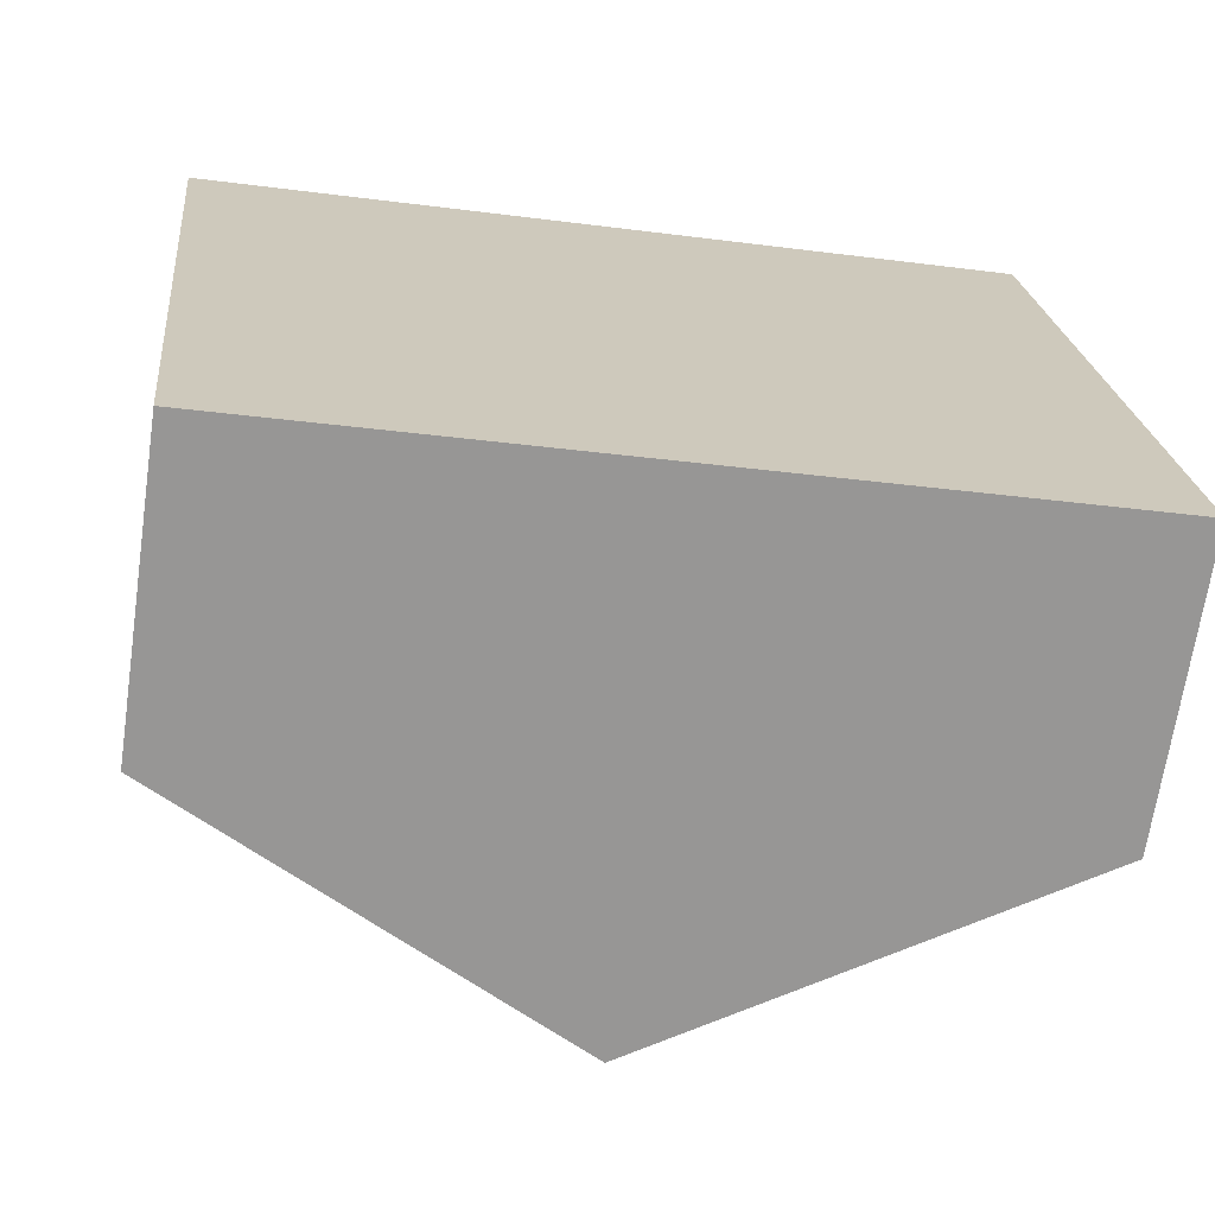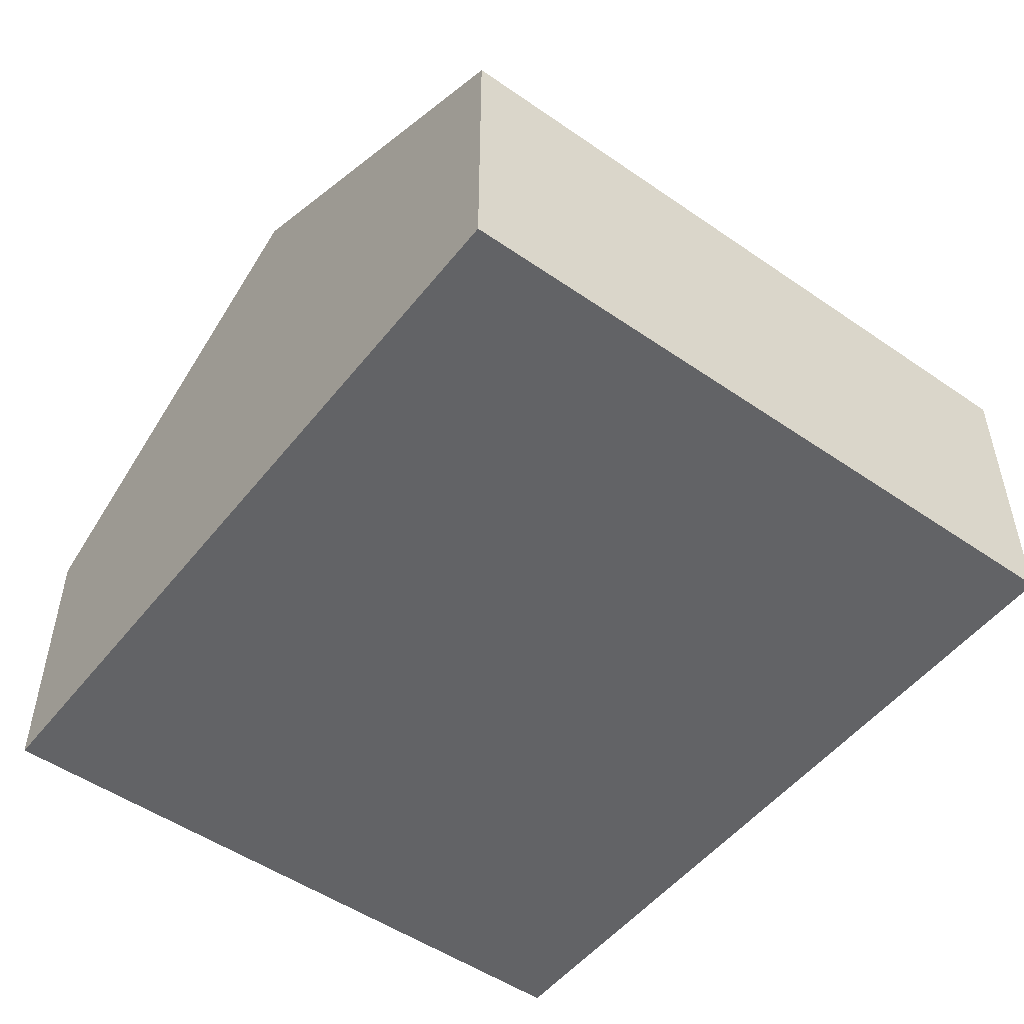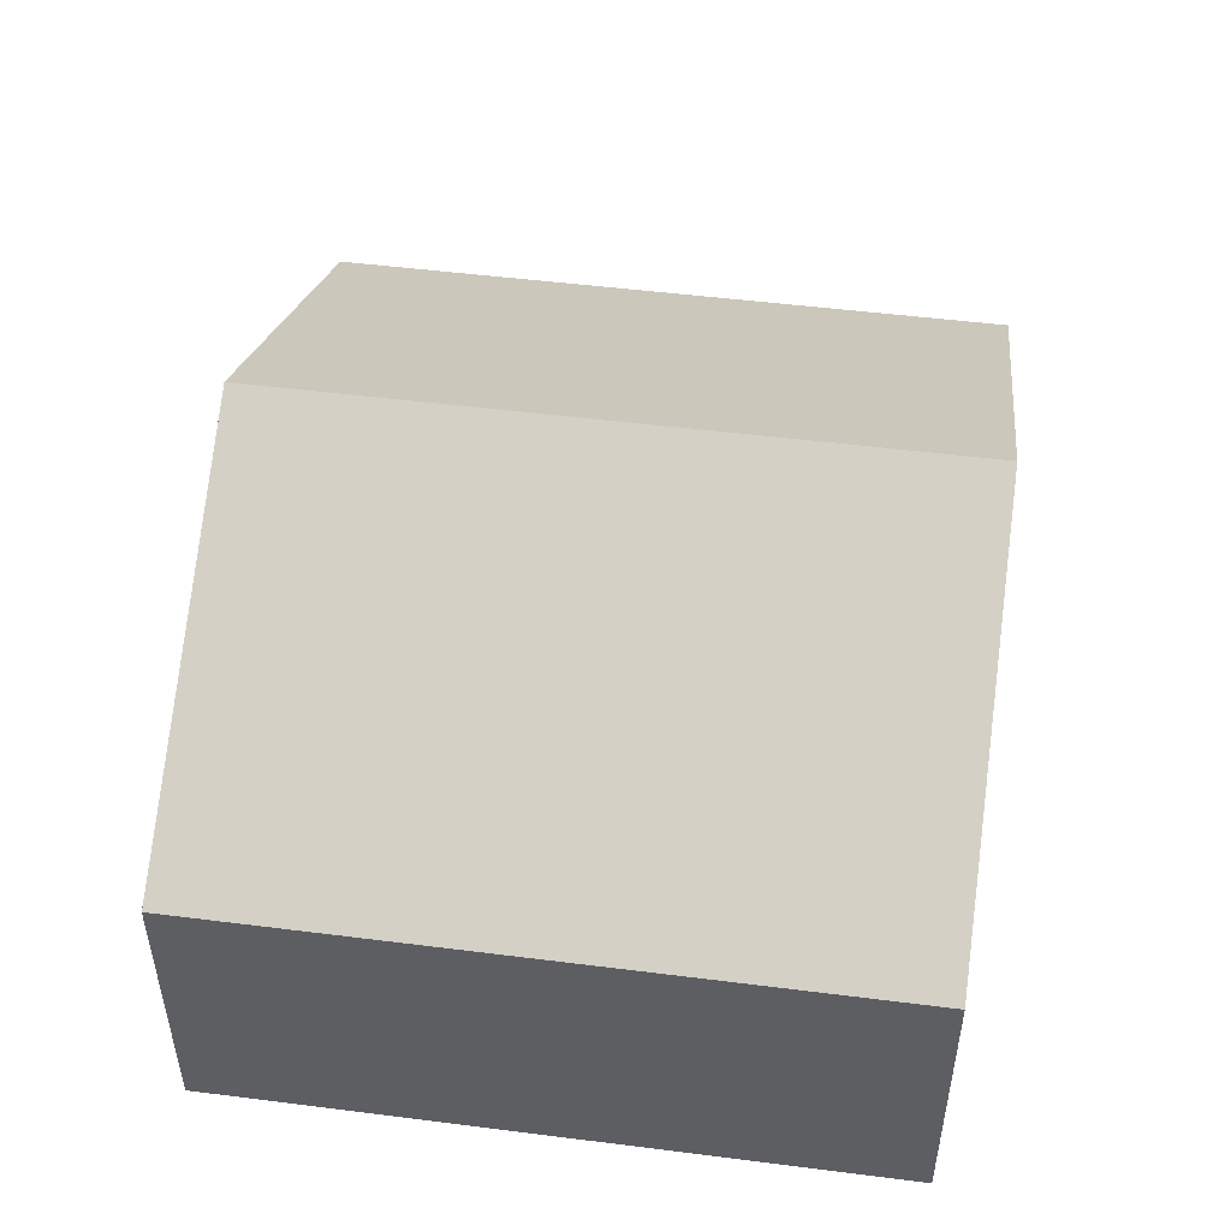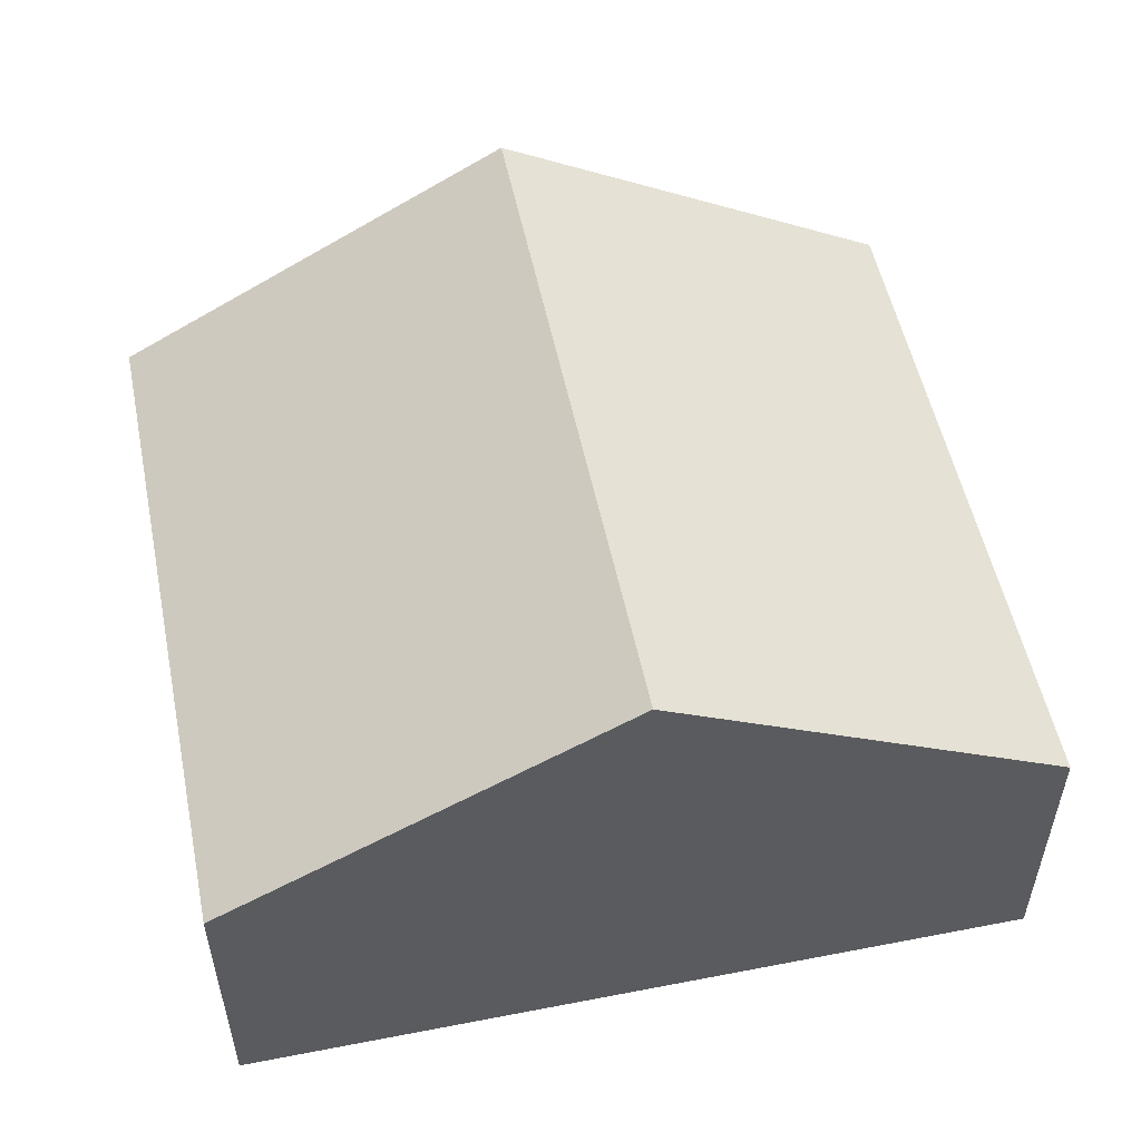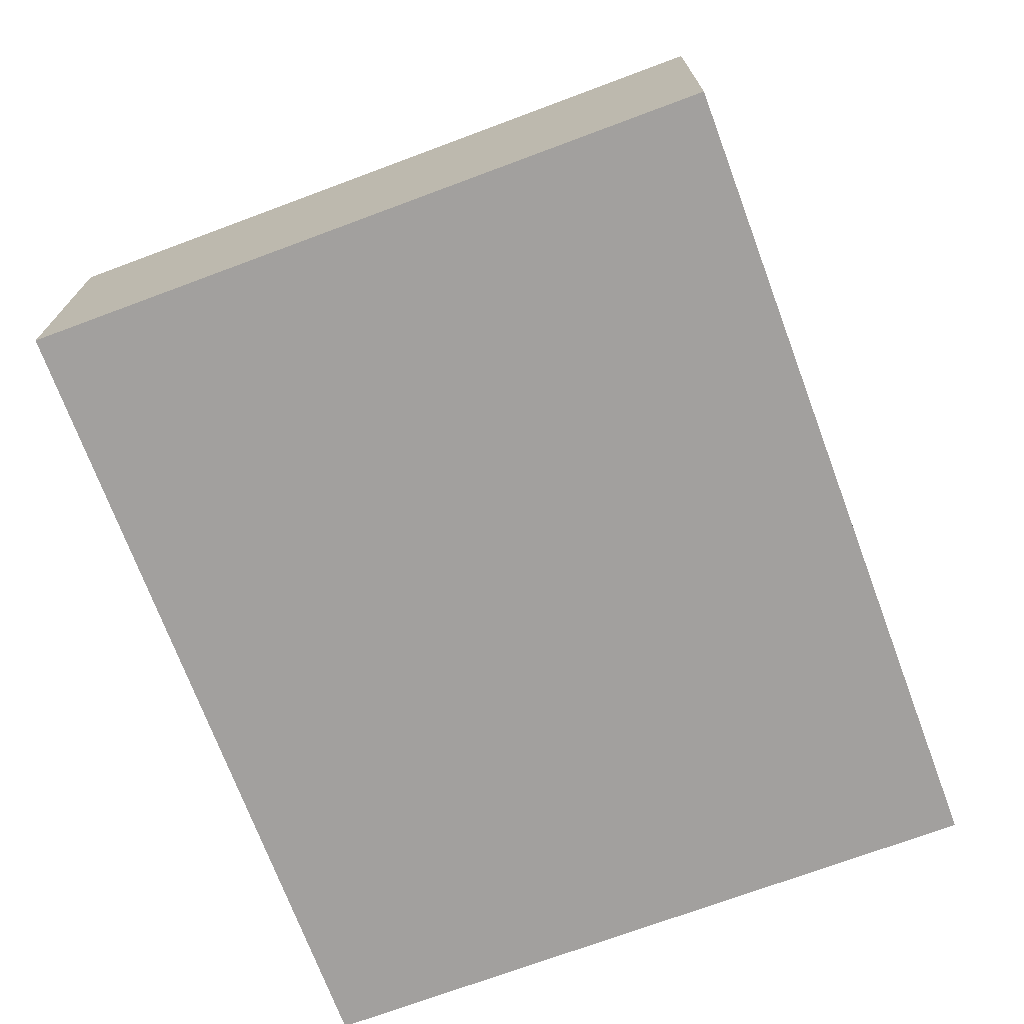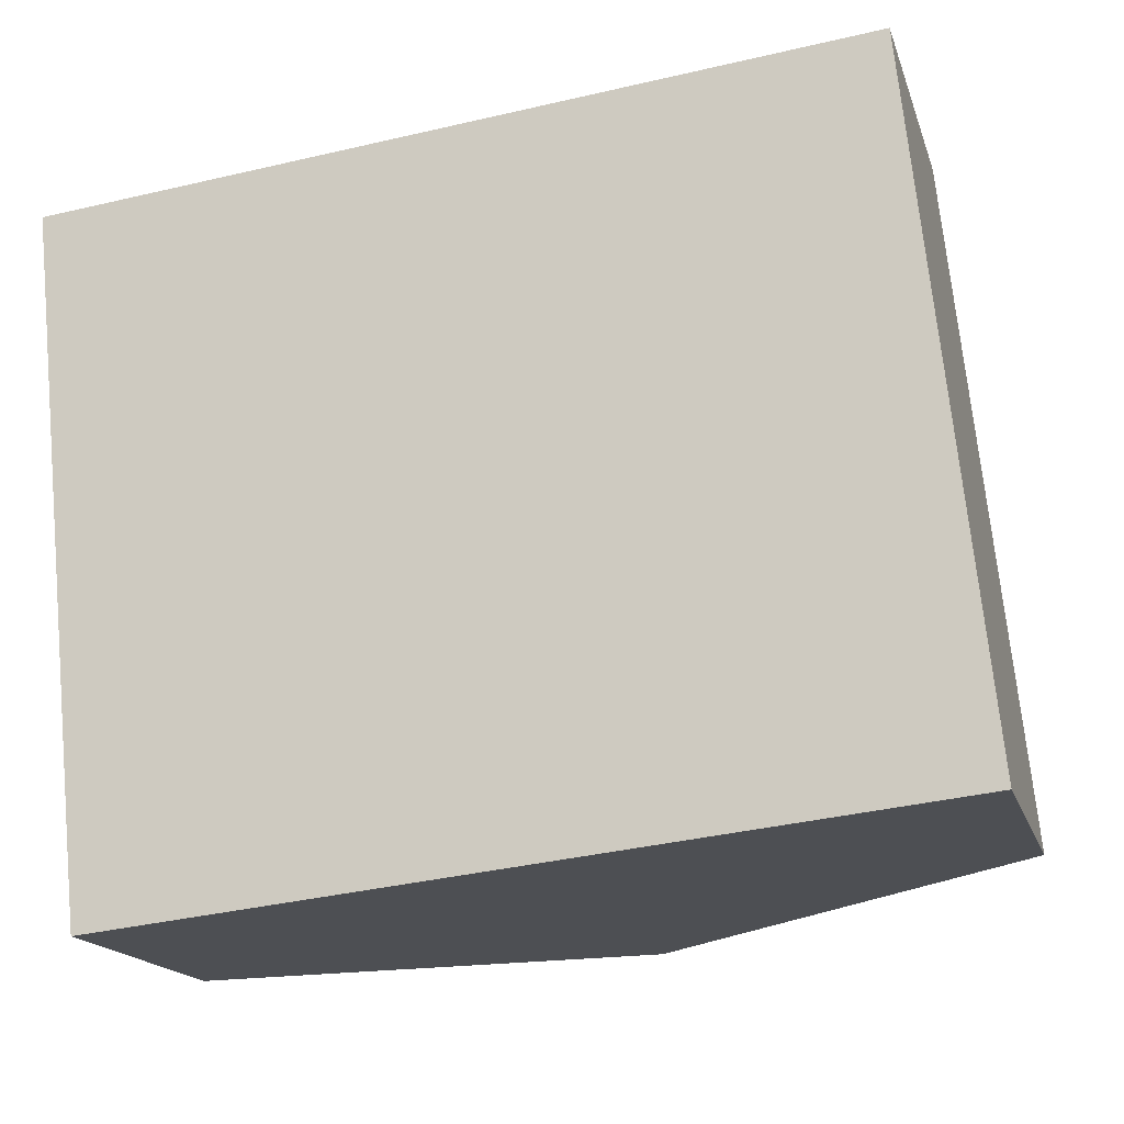
<metadata>
{"format":"obj","ext":"obj","renderer":"f3d","projection":"perspective","resolution":1024,"background":"white","views":[{"elev":-68.3,"azim":-8.3,"up":"+Z"},{"elev":-50.9,"azim":47.0,"up":"+Y"},{"elev":49.8,"azim":92.0,"up":"+Y"},{"elev":53.5,"azim":-17.6,"up":"+Y"},{"elev":-71.9,"azim":-75.5,"up":"+Y"},{"elev":-17.0,"azim":15.2,"up":"+Z"}]}
</metadata>
<code>
v  14.4 4.811 -9.831
v  6.616 8.481 0.689
v  13.23 4.811 1.378
v  7.783 8.481 -10.52
v  0 4.811 2.946e-16
v  1.167 4.811 -11.21
v  1.167 6.864e-16 -11.21
v  7.783 6.442e-16 -10.52
v  14.4 6.02e-16 -9.831
v  0 0 0
v  6.616 -4.219e-17 0.689
v  13.23 -8.438e-17 1.378
g defaultobject
f 1 2 3
f 2 1 4
f 5 4 6
f 4 5 2
f 4 7 6
f 7 4 1
f 7 1 8
f 8 1 9
f 7 5 6
f 5 7 10
f 10 2 5
f 2 10 11
f 2 11 3
f 3 11 12
f 12 1 3
f 1 12 9
f 8 10 7
f 10 8 9
f 10 9 12
f 10 12 11

</code>
